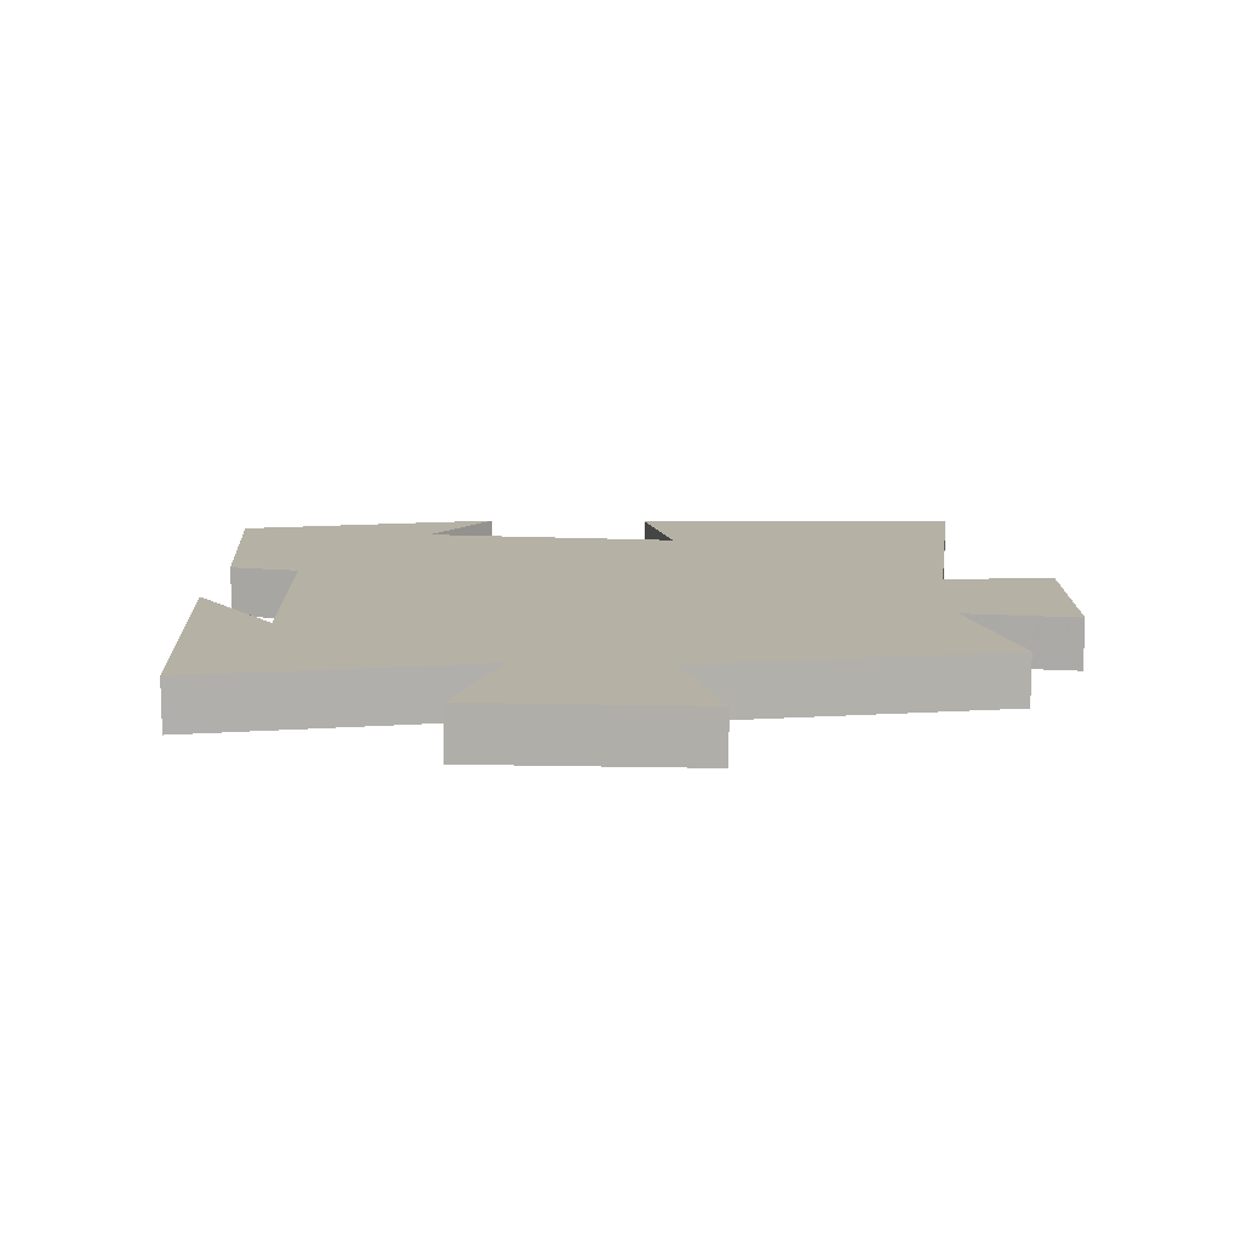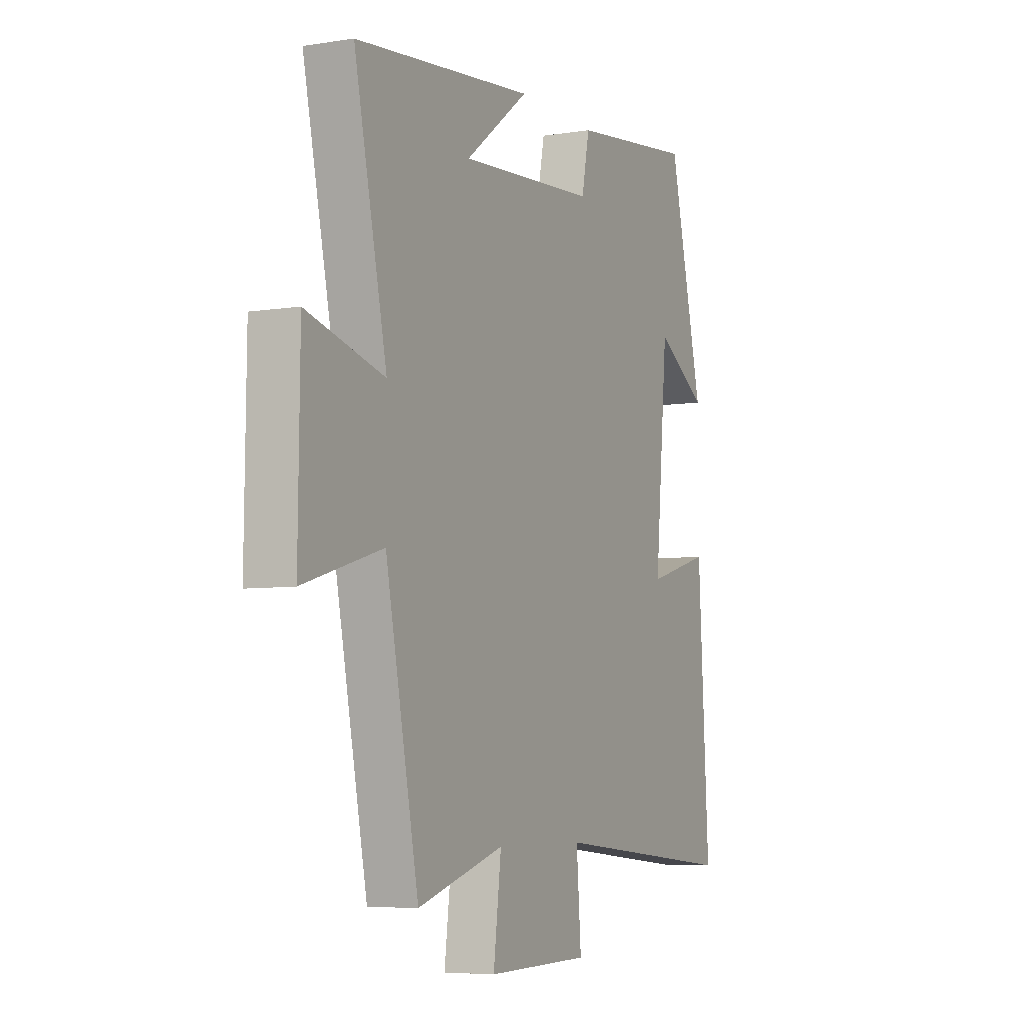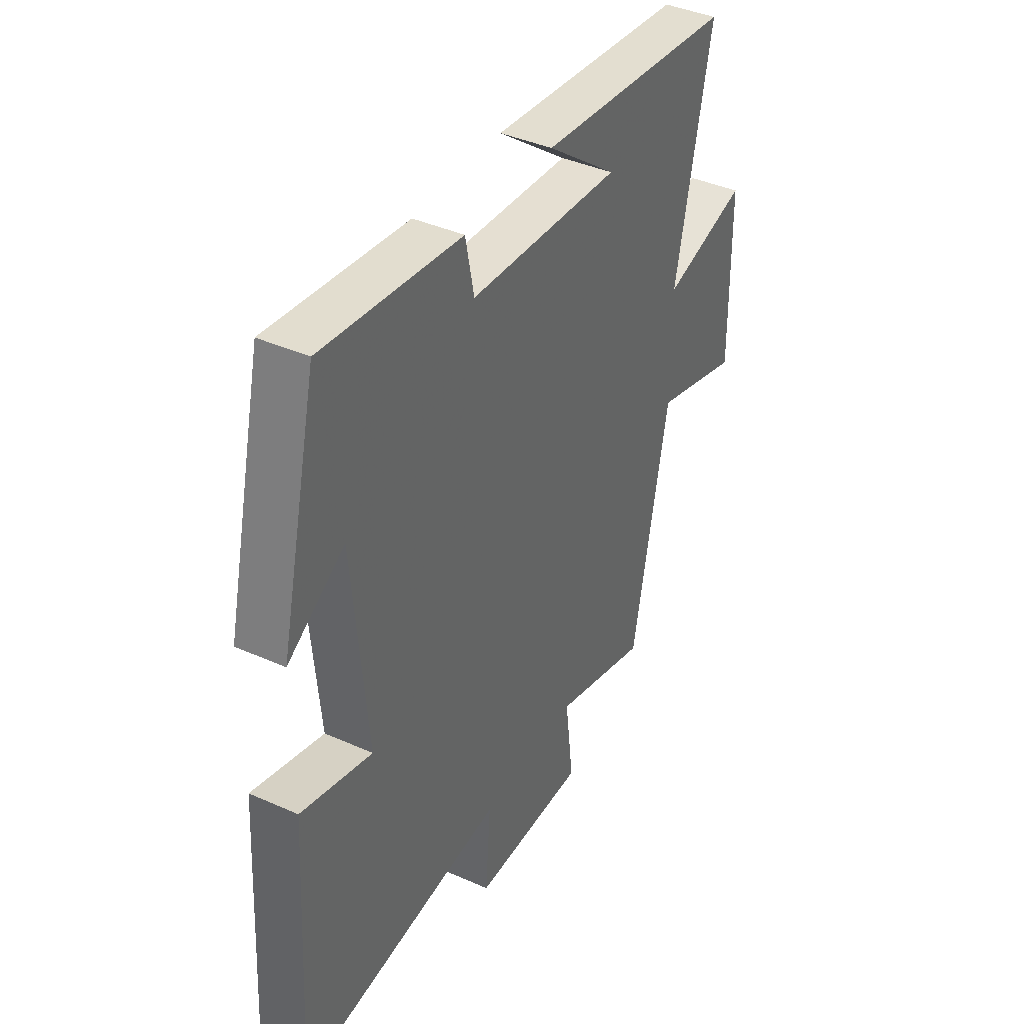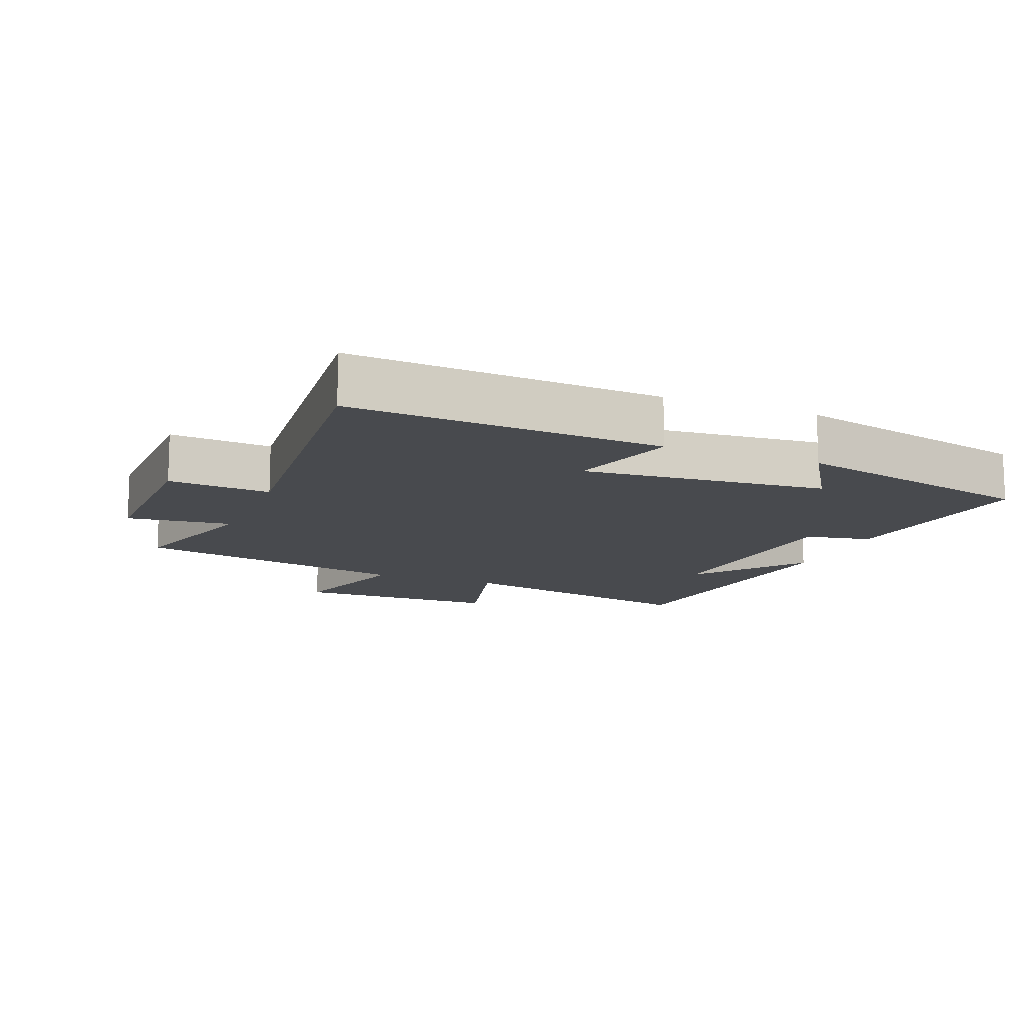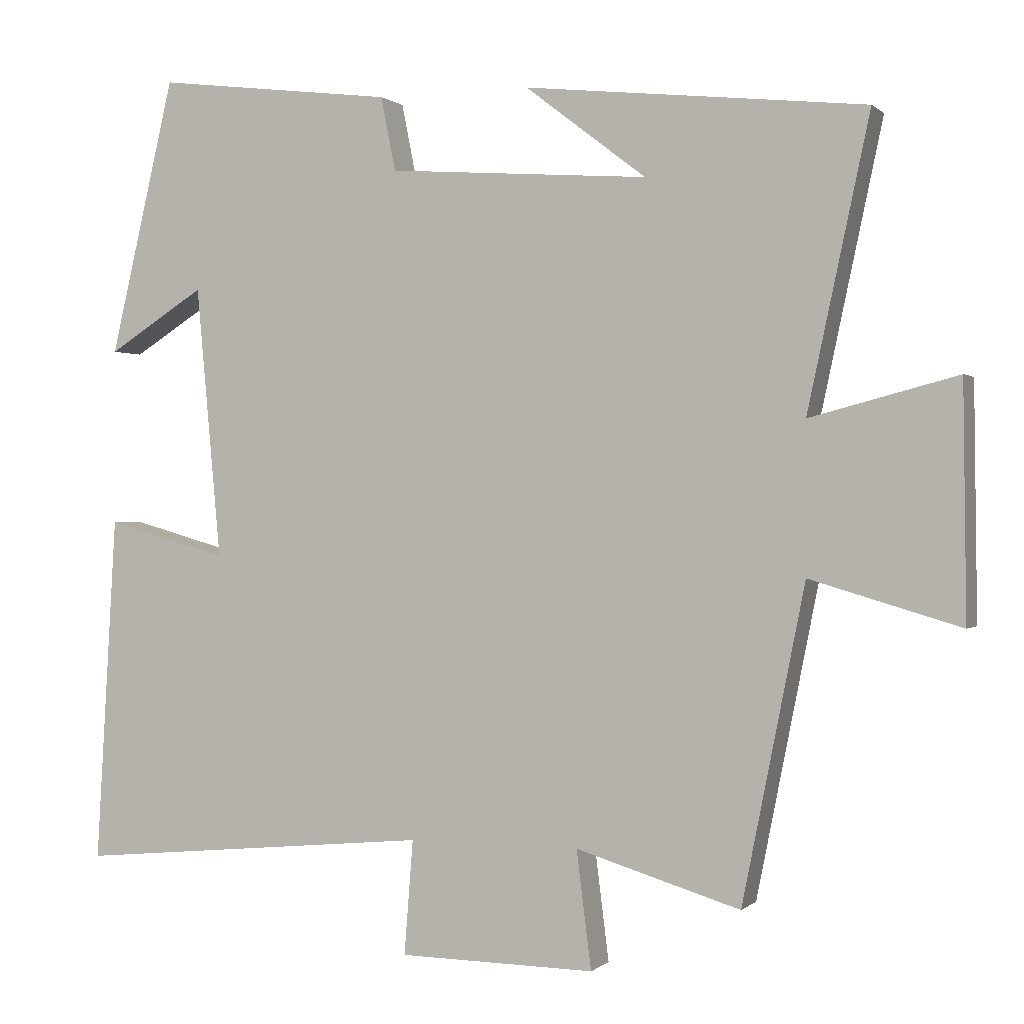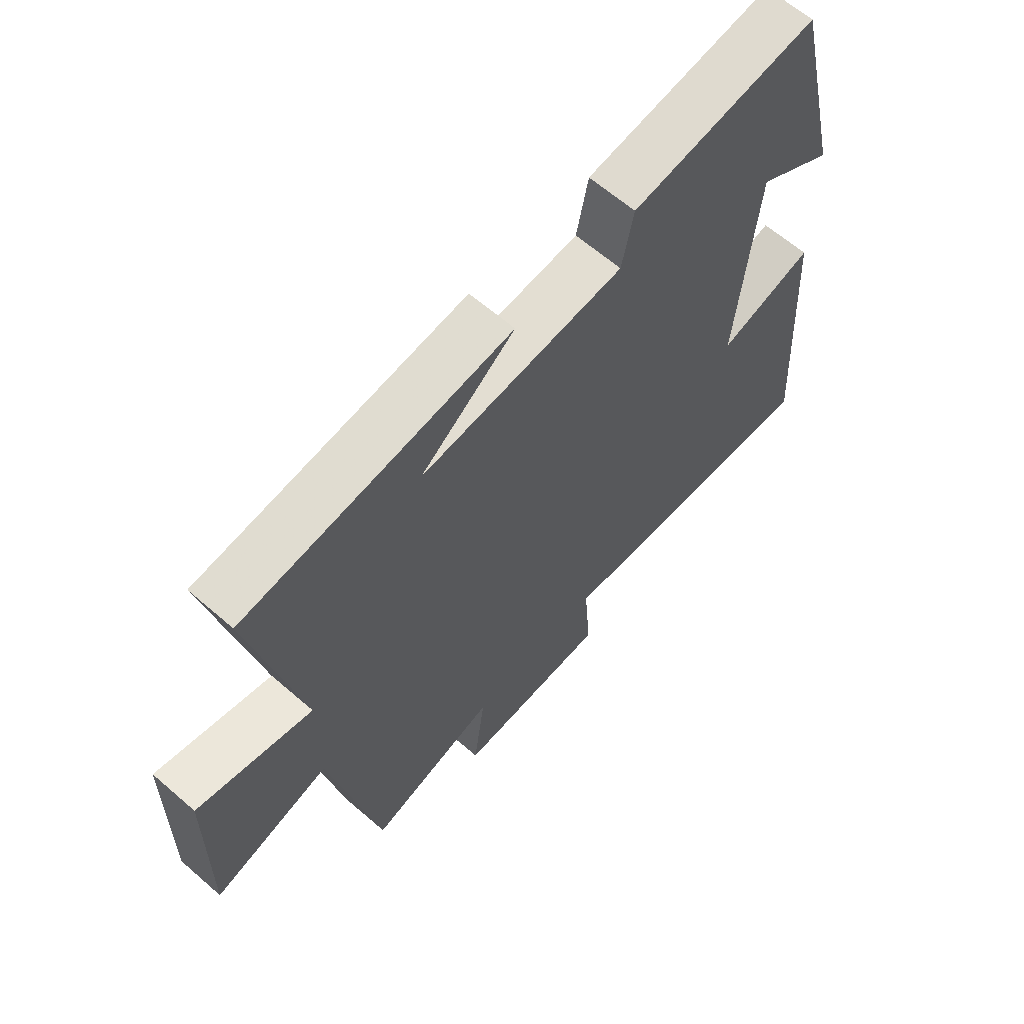
<metadata>
{"format":"obj","ext":"obj","renderer":"f3d","projection":"perspective","resolution":1024,"background":"white","views":[{"elev":11.9,"azim":92.3,"up":"+Y"},{"elev":-6.1,"azim":115.9,"up":"+Z"},{"elev":40.4,"azim":-61.3,"up":"+Z"},{"elev":-12.9,"azim":-112.0,"up":"+Y"},{"elev":0.1,"azim":21.4,"up":"+Z"},{"elev":63.4,"azim":131.3,"up":"+Z"}]}
</metadata>
<code>
v 0.584 0.07 0.45
v 0.5 0.07 0.059
v 0.699 0.07 0.111
v 0.703 0.07 -0.203
v 0.5 0.07 -0.143
v 0.415 0.07 -0.567
v 0.192 0.07 -0.5
v 0.212 0.07 -0.659
v -0.054 0.07 -0.655
v -0.042 0.07 -0.5
v -0.528 0.07 -0.546
v -0.5 0.07 -0.074
v -0.334 0.07 -0.121
v -0.368 0.07 0.249
v -0.5 0.07 0.166
v -0.412 0.07 0.54
v -0.088 0.07 0.5
v -0.068 0.07 0.4
v 0.286 0.07 0.374
v 0.122 0.07 0.5
v 0.584 0 0.45
v 0.5 0 0.059
v 0.699 0 0.111
v 0.703 0 -0.203
v 0.5 0 -0.143
v 0.415 0 -0.567
v 0.192 0 -0.5
v 0.212 0 -0.659
v -0.054 0 -0.655
v -0.042 0 -0.5
v -0.528 0 -0.546
v -0.5 0 -0.074
v -0.334 0 -0.121
v -0.368 0 0.249
v -0.5 0 0.166
v -0.412 0 0.54
v -0.088 0 0.5
v -0.068 0 0.4
v 0.286 0 0.374
v 0.122 0 0.5
f 19 20 1
f 16 17 18
f 14 15 16
f 14 16 18
f 13 14 18 19
f 10 11 12 13
f 7 8 9 10
f 19 1 2
f 13 19 2
f 10 13 2
f 7 10 2
f 2 3 4 5
f 2 5 6 7
f 21 40 39
f 38 37 36
f 36 35 34
f 38 36 34
f 39 38 34 33
f 33 32 31 30
f 30 29 28 27
f 22 21 39
f 22 39 33
f 22 33 30
f 22 30 27
f 25 24 23 22
f 27 26 25 22
f 1 21 22 2
f 2 22 23 3
f 3 23 24 4
f 4 24 25 5
f 5 25 26 6
f 6 26 27 7
f 7 27 28 8
f 8 28 29 9
f 9 29 30 10
f 10 30 31 11
f 11 31 32 12
f 12 32 33 13
f 13 33 34 14
f 14 34 35 15
f 15 35 36 16
f 16 36 37 17
f 17 37 38 18
f 18 38 39 19
f 19 39 40 20
f 20 40 21 1

</code>
